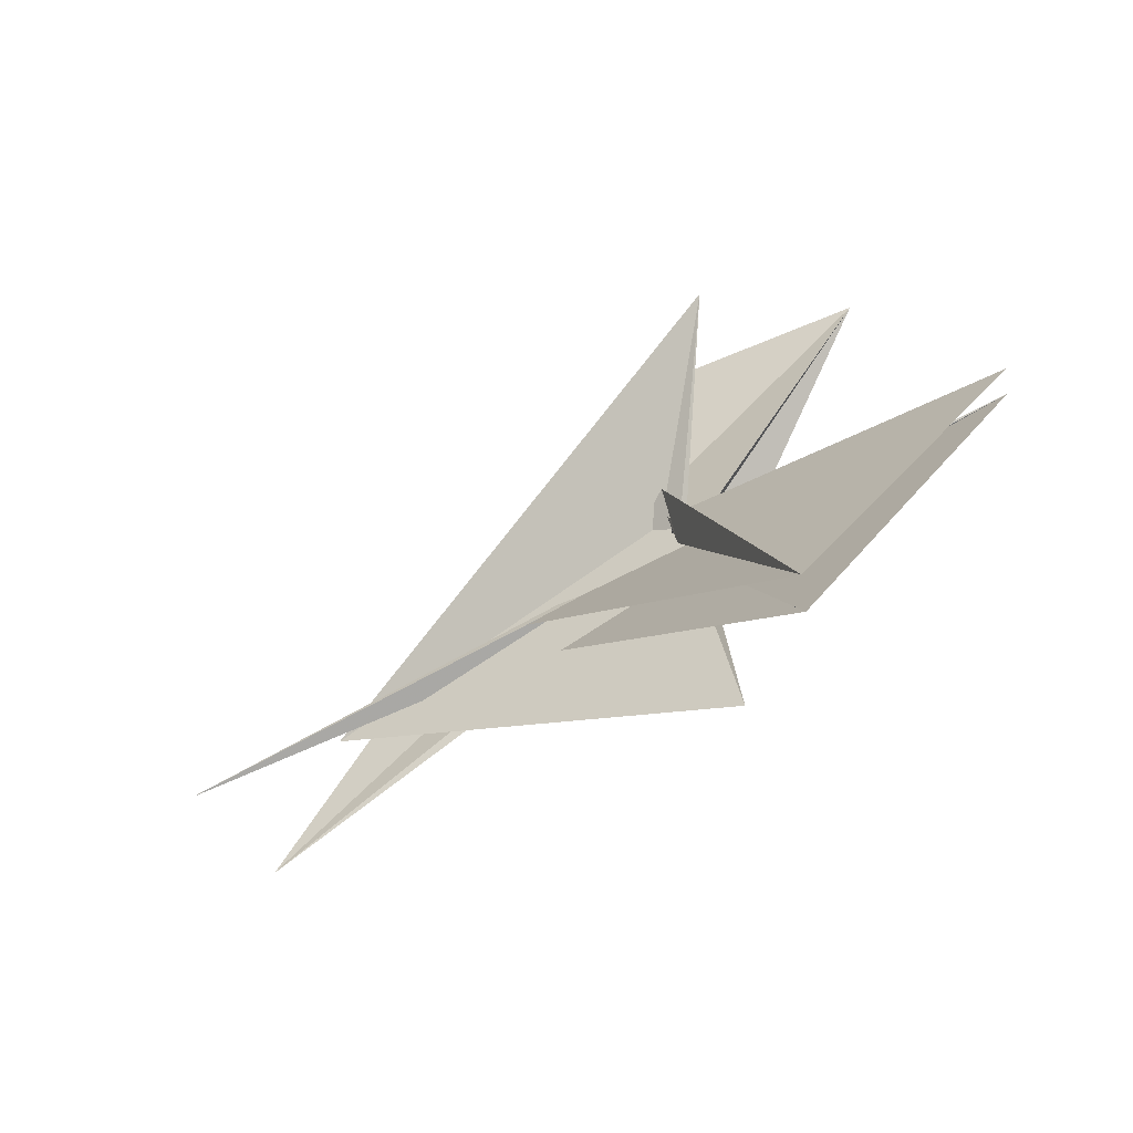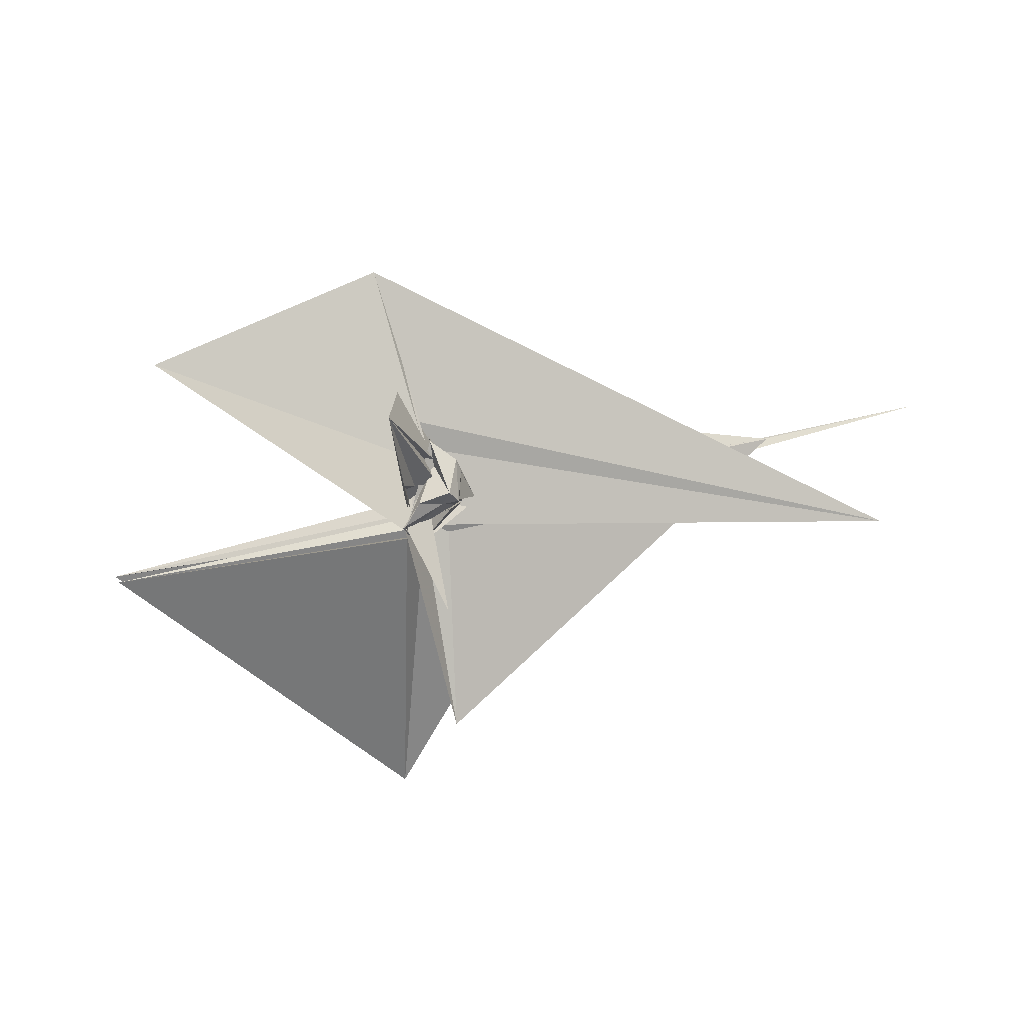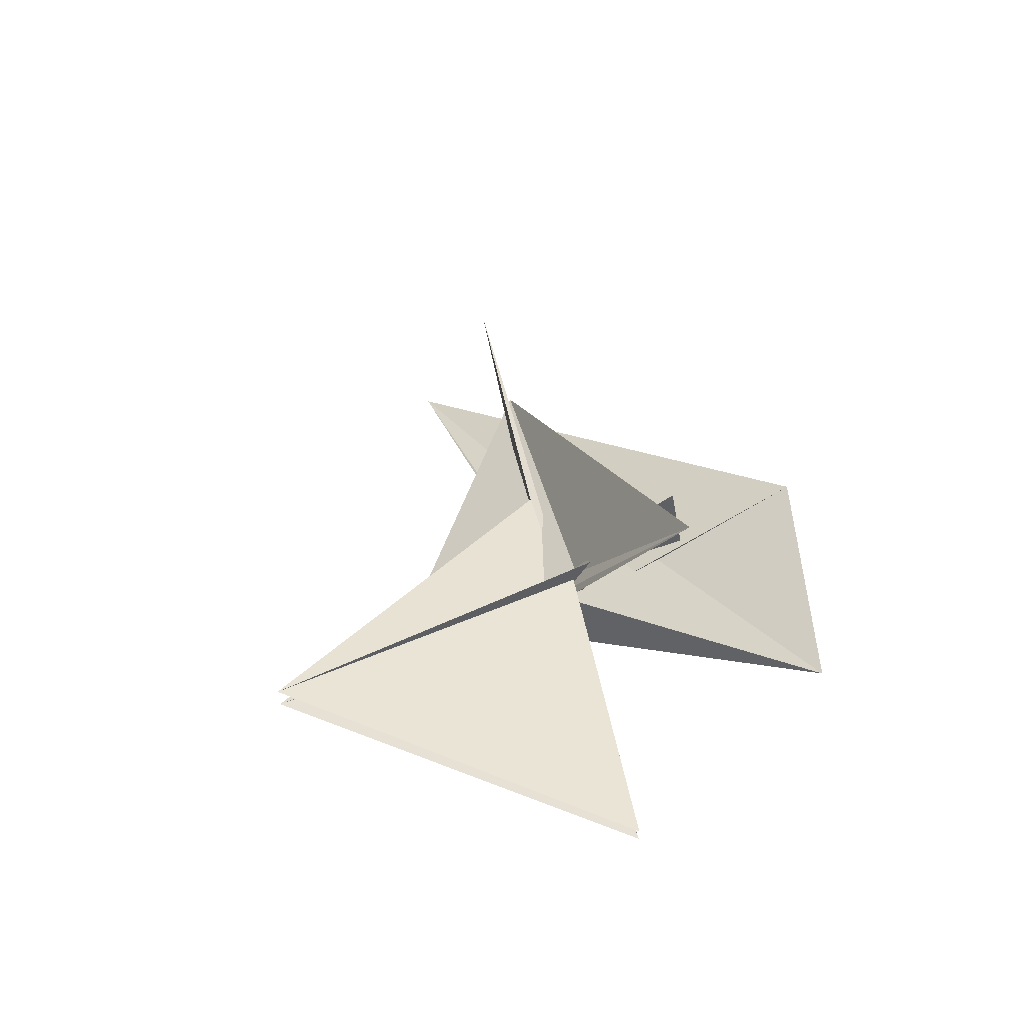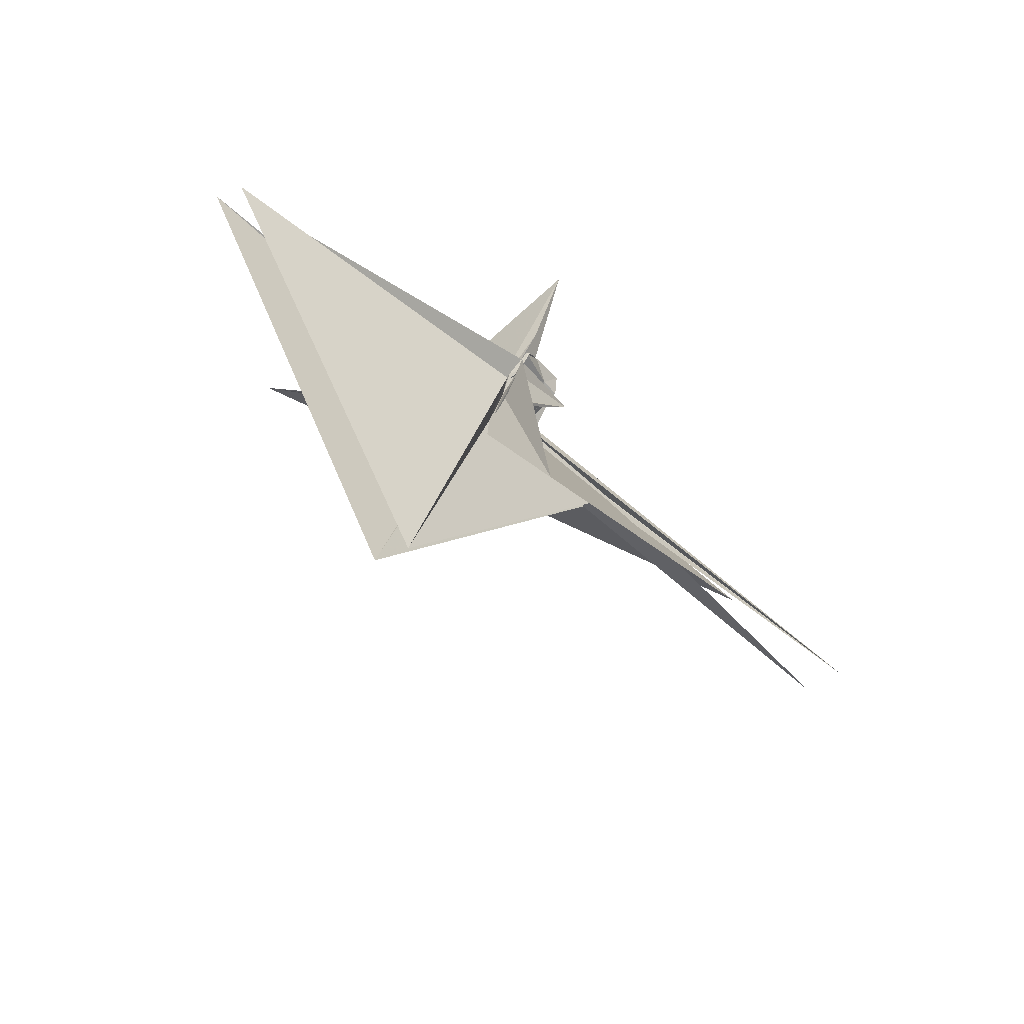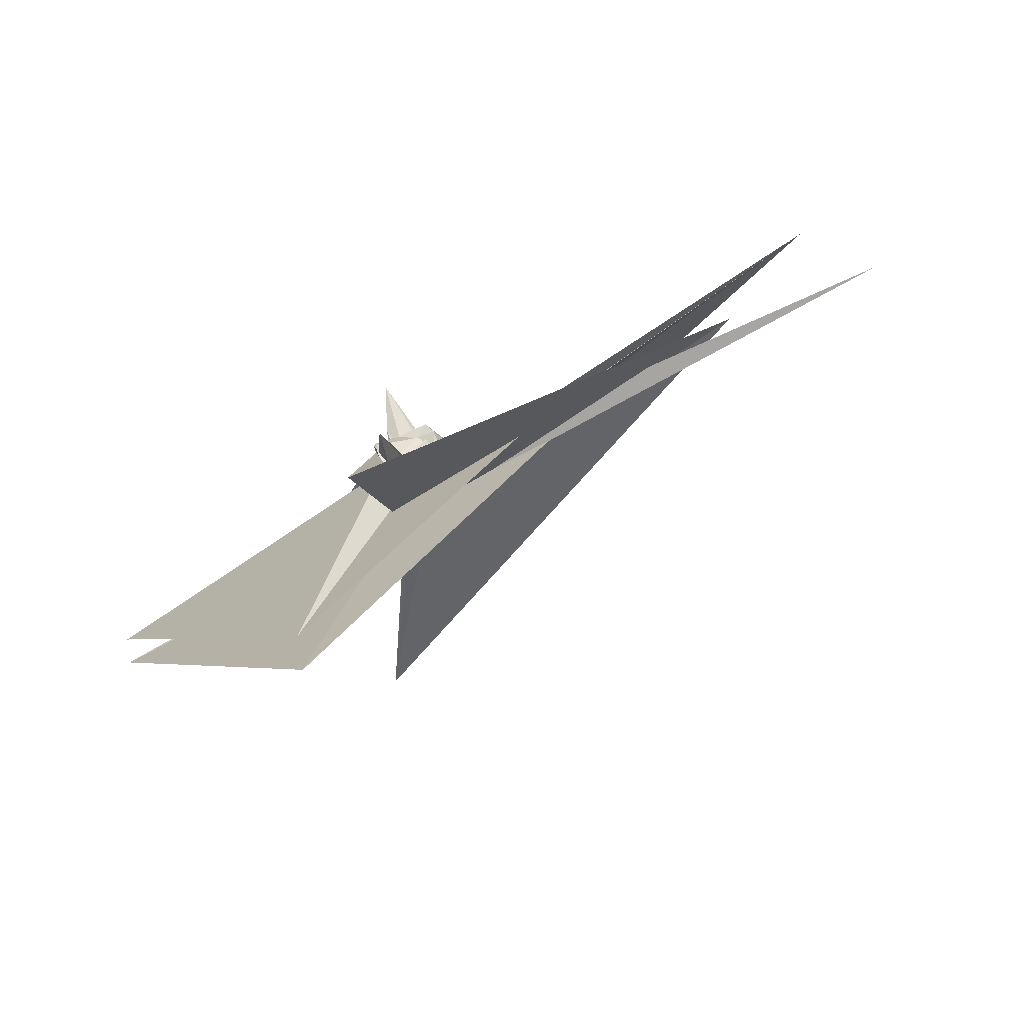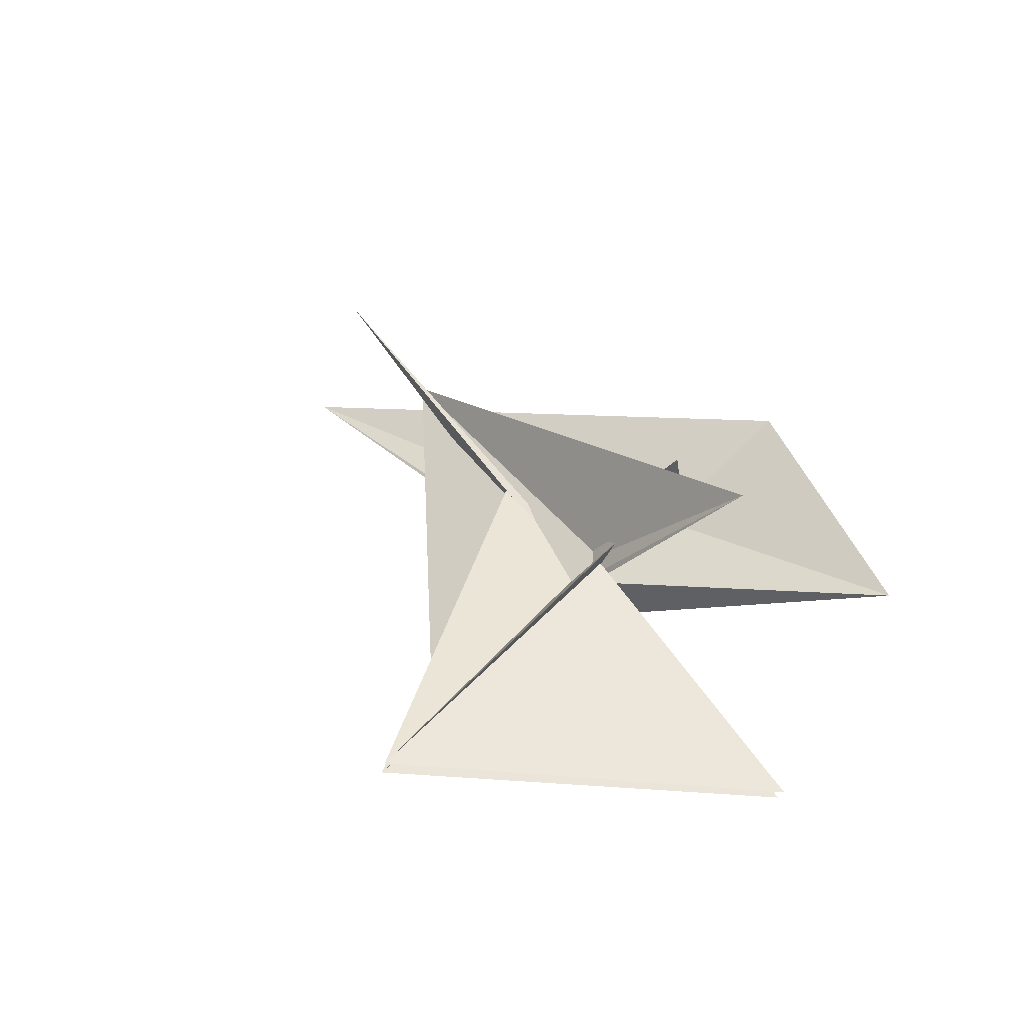
<metadata>
{"format":"obj","ext":"obj","renderer":"f3d","projection":"perspective","resolution":1024,"background":"white","views":[{"elev":-74.1,"azim":-151.6,"up":"+Z"},{"elev":-64.2,"azim":12.6,"up":"+Y"},{"elev":40.5,"azim":-101.4,"up":"+Y"},{"elev":-52.7,"azim":-46.9,"up":"+Z"},{"elev":-75.0,"azim":27.7,"up":"+Z"},{"elev":46.6,"azim":-123.2,"up":"+Y"}]}
</metadata>
<code>
v -0.9907 -0.09616 -0.01461
v -1.003 -0.06408 -0.06549
v -0.8278 -0.1444 0.2184
v -0.8268 -0.132 0.2151
v -0.8259 -0.1007 0.02634
v -0.9983 -0.1469 -0.032
v -0.9834 -0.08906 -0.03405
v -0.9992 -0.2875 0.03056
v -0.9493 -0.125 -0.003702
v -0.8133 -0.2413 0.06336
v -0.7847 -0.07388 0.007441
v -0.7578 -0.08201 0.009634
v -0.7682 -0.08934 0.01409
v -0.773 -0.07338 0.02869
v -0.7917 -0.06359 0.01251
v -0.7944 -0.06174 0.0292
v 0.7634 -0.3446 -0.2914
v -0.9517 0.339 0.86
v -0.9055 0.1355 0.5396
v -0.9904 -0.2832 0.03196
v -0.9869 -0.2876 0.04557
v -0.8419 -0.1563 0.222
v -0.7694 -0.03115 0.04494
v -0.9516 0.3719 0.3975
v -0.925 -0.4131 0.5491
v -0.9531 -0.3125 0.2238
v -0.9808 -0.1658 -0.03431
v -0.9881 -0.4006 -0.7835
v -0.8442 -0.09057 0.01158
v -0.8305 -0.09731 0.02259
v -0.7749 -0.08905 0.02583
v -0.756 -0.09068 0.01365
v -0.7563 -0.08462 0.003583
v -0.7814 -0.06648 0.0239
v -0.8241 -0.06216 0.02289
v -0.9952 -0.04596 -0.03723
v -1.887 0.267 0.6995
v -0.868 -0.1322 0.2163
v -0.8547 -0.1439 0.2169
v -0.8494 -0.1531 0.2202
v -0.8394 -0.145 0.3136
v -0.7846 -0.2412 0.0934
v -0.7617 -0.06211 0.08316
v -0.7935 -0.005081 0.05983
v -0.8683 -0.001798 0.0589
v -0.9923 0.03077 0.01631
v -1.01 0.05106 0.02777
v 0.4124 -0.1234 0.0333
v -0.8318 -0.0918 -3.159e-05
v -0.8232 -0.09234 0.006088
v -0.7922 -0.07808 0.01839
v -0.7905 -0.08101 0.004492
v -0.7968 -0.06264 0.01145
v -1.007 -0.02666 0.003535
v -0.8318 -0.0455 0.02699
v -0.9563 -0.08836 -0.007784
v -0.9972 -0.289 0.02973
v -0.9887 -0.315 0.05855
v -0.9195 -0.2861 0.131
v -0.799 -0.2772 0.1449
v -0.759 -0.1509 0.2193
v -0.7322 -0.09117 0.0263
v -0.7959 -0.02586 0.04201
v -0.8512 -0.009601 0.04879
v -0.9874 0.06016 0.04213
v -0.9954 0.06236 0.03232
v -1.437 0.6373 0.3143
v -0.9824 -0.07639 -0.04416
v -0.9849 -0.06516 -0.04496
v -0.9695 -0.0676 -0.005245
v -0.8307 -0.06239 0.005027
v -0.8344 -0.0633 0.002701
v -0.8183 -0.06401 0.001659
v -1.012 -0.05179 -0.06231
v -0.8279 -0.09849 0.02406
v -0.994 -0.2498 -0.01739
v -0.9928 -0.3019 0.0315
v -1 -0.3102 0.05456
v -0.8416 -0.2537 0.09355
v -0.7769 -0.2486 0.09249
v -0.7524 -0.1471 0.1664
v -0.7517 -0.06335 0.03135
v -0.8021 -0.03079 0.03208
v -0.9878 0.03011 0.01134
v -0.9881 0.02944 -0.003365
v -1.003 -3.487e-05 -0.03094
v -0.7972 -0.002642 0.05327
v -0.9928 0.01374 -0.0302
v -0.9877 -0.05927 -0.06108
v -1.018 -0.03959 -0.04876
v -0.9711 -0.05246 -0.04152
v -0.9702 -0.06317 -0.01138
v -0.9876 -0.03267 -0.06432
v -1.01 -0.1075 -0.06698
v -1.008 -0.1212 -0.03113
v -0.98 -0.2489 -0.01095
v -0.991 -0.2651 -0.0001902
v -1.005 -0.2287 -0.005634
v -0.8018 -0.1909 0.05346
v -0.783 -0.1048 0.0288
v -0.784 -0.09096 0.01066
v -0.784 -0.0519 0.03012
v -0.8548 -0.1416 0.2211
v -0.8394 -0.1121 0.02408
v -0.986 -0.1546 -0.02967
v -0.9813 -0.09281 -0.03198
v -0.998 -0.1319 -0.03472
v -0.9734 -0.09973 -0.02805
v -0.9721 -0.2096 -0.07699
v -0.7505 -0.1047 0.004146
v -0.7612 -0.08784 0.019
v -0.8015 -0.07232 0.02355
v -0.7805 -0.06652 0.03039
v -0.9971 -0.1151 -0.03029
v -0.9014 -0.4011 -0.2832
v -0.9864 -0.2289 0.03931
v -0.8537 -0.1262 0.2194
v -0.9775 -0.1328 -0.03175
v -0.9833 -0.1289 -0.02738
v -1.003 -0.1094 -0.03319
v -0.8219 -0.09803 0.01961
v -0.829 -0.1085 0.009817
v -0.7987 -0.09829 0.007814
v -0.7886 -0.09054 0.02118
v -0.8181 -0.08275 0.02546
v -0.9802 -0.08199 -0.03203
v -0.9756 -0.1588 -0.03519
v -1.003 -0.1292 -0.03
v -0.9764 -0.1264 -0.02666
v -0.8303 -0.09507 0.01854
v -0.8382 -0.09054 0.02202
v -0.9807 -0.1206 -0.02858
v -0.9649 -0.03003 0.005334
v -0.9909 0.02831 -0.05509
v -0.994 0.0008537 -0.1516
v -1.016 0.1425 0.06243
v -0.999 -0.04616 -0.05145
v -0.9861 -0.05279 -0.04807
v -0.986 -0.02239 -0.0627
v -0.9896 -0.0601 -0.06549
v -0.9818 -0.07817 -0.06682
v -0.9873 -0.1359 -0.06271
v -0.9923 -0.0881 -0.2421
v -0.9834 -0.176 -0.06131
v -0.9783 -0.1276 -0.01349
v -0.8244 -0.09146 0.01346
v -0.8192 -0.06269 0.0126
v -0.9992 -0.001768 -0.04747
v -0.9928 0.06134 -0.0007911
v -1.355 0.02349 -1.197
v -0.3888 -0.03939 -0.03893
v -0.9733 -0.03299 -0.06611
v -0.353 -0.1418 -0.04582
v -1.315 -0.08435 -1.191
v -1.012 -0.2241 -0.03342
v -1.007 -0.1286 -0.05772
v -0.9971 -0.07098 -0.06284
v -0.9914 -0.02965 -0.08373
v -2.232 -0.01263 -0.04424
v 0.9776 -0.05127 0.01523
v -2.197 -0.09547 -0.03373
v -0.9933 -0.1061 -0.08432
f 3 23 4
f 4 23 24
f 4 24 5
f 5 24 25
f 5 25 6
f 6 25 26
f 6 26 7
f 7 26 27
f 7 27 8
f 8 27 28
f 8 28 9
f 9 28 29
f 9 29 10
f 10 29 30
f 10 30 11
f 11 30 31
f 11 31 12
f 12 31 32
f 12 32 13
f 13 32 33
f 13 33 14
f 14 33 34
f 14 34 15
f 15 34 35
f 15 35 16
f 16 35 36
f 16 36 17
f 17 36 37
f 17 37 18
f 18 37 38
f 18 38 19
f 19 38 39
f 19 39 20
f 20 39 40
f 20 40 21
f 21 40 41
f 21 41 22
f 22 41 42
f 22 42 3
f 3 42 23
f 23 43 24
f 24 43 44
f 24 44 25
f 25 44 45
f 25 45 26
f 26 45 46
f 26 46 27
f 27 46 47
f 27 47 28
f 28 47 48
f 28 48 29
f 29 48 49
f 29 49 30
f 30 49 50
f 30 50 31
f 31 50 51
f 31 51 32
f 32 51 52
f 32 52 33
f 33 52 53
f 33 53 34
f 34 53 54
f 34 54 35
f 35 54 55
f 35 55 36
f 36 55 56
f 36 56 37
f 37 56 57
f 37 57 38
f 38 57 58
f 38 58 39
f 39 58 59
f 39 59 40
f 40 59 60
f 40 60 41
f 41 60 61
f 41 61 42
f 42 61 62
f 42 62 23
f 23 62 43
f 43 63 44
f 44 63 64
f 44 64 45
f 45 64 65
f 45 65 46
f 46 65 66
f 46 66 47
f 47 66 67
f 47 67 48
f 48 67 68
f 48 68 49
f 49 68 69
f 49 69 50
f 50 69 70
f 50 70 51
f 51 70 71
f 51 71 52
f 52 71 72
f 52 72 53
f 53 72 73
f 53 73 54
f 54 73 74
f 54 74 55
f 55 74 75
f 55 75 56
f 56 75 76
f 56 76 57
f 57 76 77
f 57 77 58
f 58 77 78
f 58 78 59
f 59 78 79
f 59 79 60
f 60 79 80
f 60 80 61
f 61 80 81
f 61 81 62
f 62 81 82
f 62 82 43
f 43 82 63
f 63 83 64
f 64 83 84
f 64 84 65
f 65 84 85
f 65 85 66
f 66 85 86
f 66 86 67
f 67 86 87
f 67 87 68
f 68 87 88
f 68 88 69
f 69 88 89
f 69 89 70
f 70 89 90
f 70 90 71
f 71 90 91
f 71 91 72
f 72 91 92
f 72 92 73
f 73 92 93
f 73 93 74
f 74 93 94
f 74 94 75
f 75 94 95
f 75 95 76
f 76 95 96
f 76 96 77
f 77 96 97
f 77 97 78
f 78 97 98
f 78 98 79
f 79 98 99
f 79 99 80
f 80 99 100
f 80 100 81
f 81 100 101
f 81 101 82
f 82 101 102
f 82 102 63
f 63 102 83
f 103 104 118
f 104 119 118
f 104 105 119
f 105 120 119
f 105 106 120
f 106 107 120
f 107 121 120
f 107 108 121
f 108 122 121
f 108 109 122
f 109 110 122
f 110 123 122
f 110 111 123
f 111 124 123
f 111 112 124
f 112 113 124
f 113 125 124
f 113 114 125
f 114 126 125
f 114 115 126
f 115 116 126
f 116 127 126
f 116 117 127
f 117 118 127
f 117 103 118
f 118 119 128
f 119 129 128
f 119 120 129
f 120 121 129
f 121 130 129
f 121 122 130
f 122 123 130
f 123 131 130
f 123 124 131
f 124 125 131
f 125 132 131
f 125 126 132
f 126 127 132
f 127 128 132
f 127 118 128
f 133 148 134
f 134 148 149
f 134 149 135
f 135 149 150
f 135 150 136
f 136 150 137
f 137 150 151
f 137 151 138
f 138 151 152
f 138 152 139
f 139 152 140
f 140 152 153
f 140 153 141
f 141 153 154
f 141 154 142
f 142 154 143
f 143 154 155
f 143 155 144
f 144 155 156
f 144 156 145
f 145 156 146
f 146 156 157
f 146 157 147
f 147 157 148
f 147 148 133
f 148 158 149
f 149 158 159
f 149 159 150
f 150 159 151
f 151 159 160
f 151 160 152
f 152 160 153
f 153 160 161
f 153 161 154
f 154 161 155
f 155 161 162
f 155 162 156
f 156 162 157
f 157 162 158
f 157 158 148
f 3 4 103
f 103 4 104
f 4 5 104
f 104 5 105
f 5 6 105
f 105 6 106
f 6 7 106
f 7 8 106
f 106 8 107
f 8 9 107
f 107 9 108
f 9 10 108
f 108 10 109
f 10 11 109
f 11 12 109
f 109 12 110
f 12 13 110
f 110 13 111
f 13 14 111
f 111 14 112
f 14 15 112
f 15 16 112
f 112 16 113
f 16 17 113
f 113 17 114
f 17 18 114
f 114 18 115
f 18 19 115
f 19 20 115
f 115 20 116
f 20 21 116
f 116 21 117
f 21 22 117
f 117 22 103
f 22 3 103
f 83 133 84
f 84 133 134
f 84 134 85
f 85 134 135
f 85 135 86
f 86 135 136
f 86 136 87
f 87 136 88
f 88 136 137
f 88 137 89
f 89 137 138
f 89 138 90
f 90 138 139
f 90 139 91
f 91 139 92
f 92 139 140
f 92 140 93
f 93 140 141
f 93 141 94
f 94 141 142
f 94 142 95
f 95 142 96
f 96 142 143
f 96 143 97
f 97 143 144
f 97 144 98
f 98 144 145
f 98 145 99
f 99 145 100
f 100 145 146
f 100 146 101
f 101 146 147
f 101 147 102
f 102 147 133
f 102 133 83
f 128 129 1
f 129 130 1
f 130 131 1
f 131 132 1
f 132 128 1
f 159 158 2
f 160 159 2
f 161 160 2
f 162 161 2
f 158 162 2

</code>
